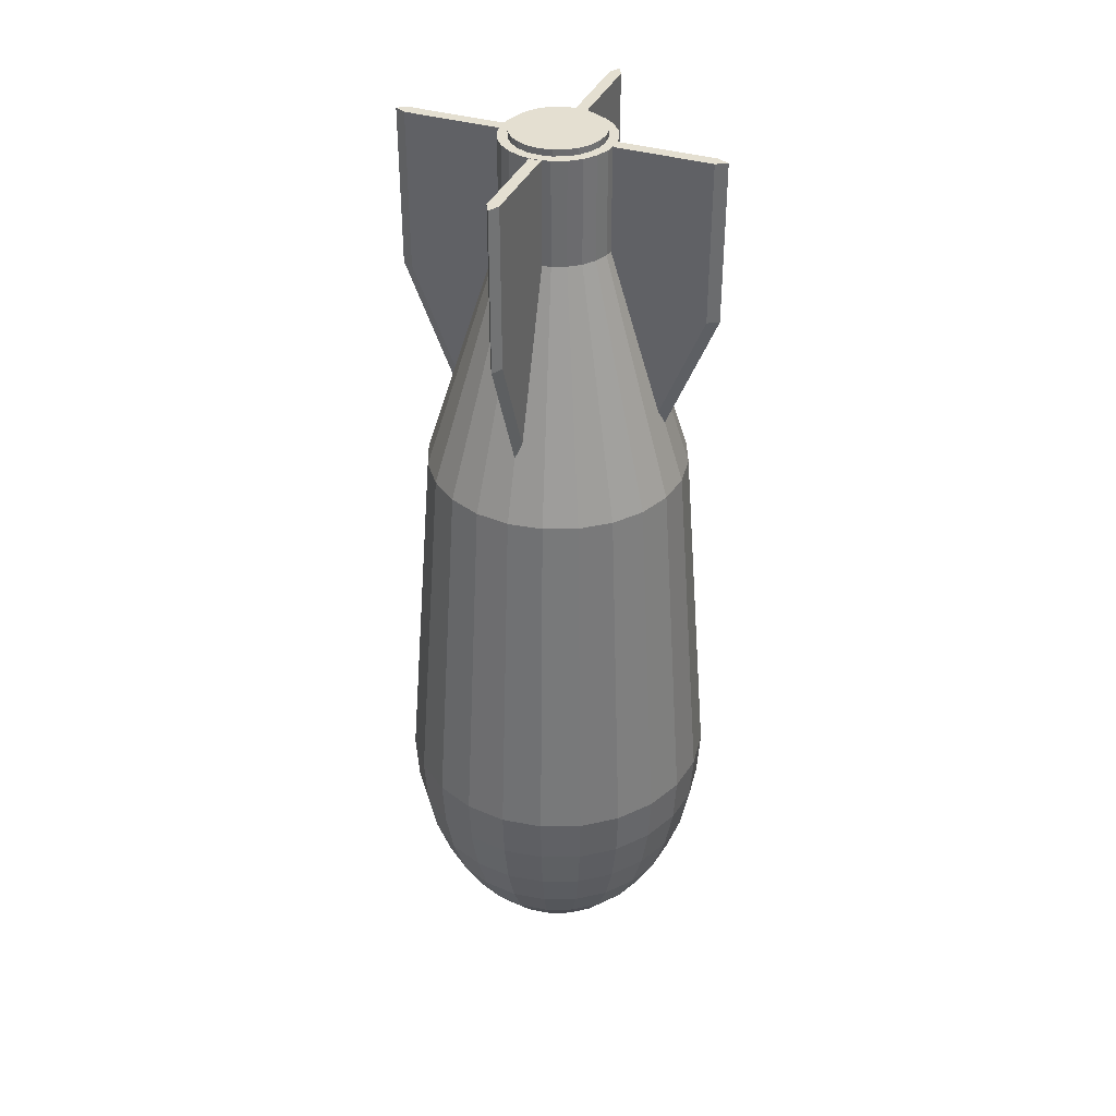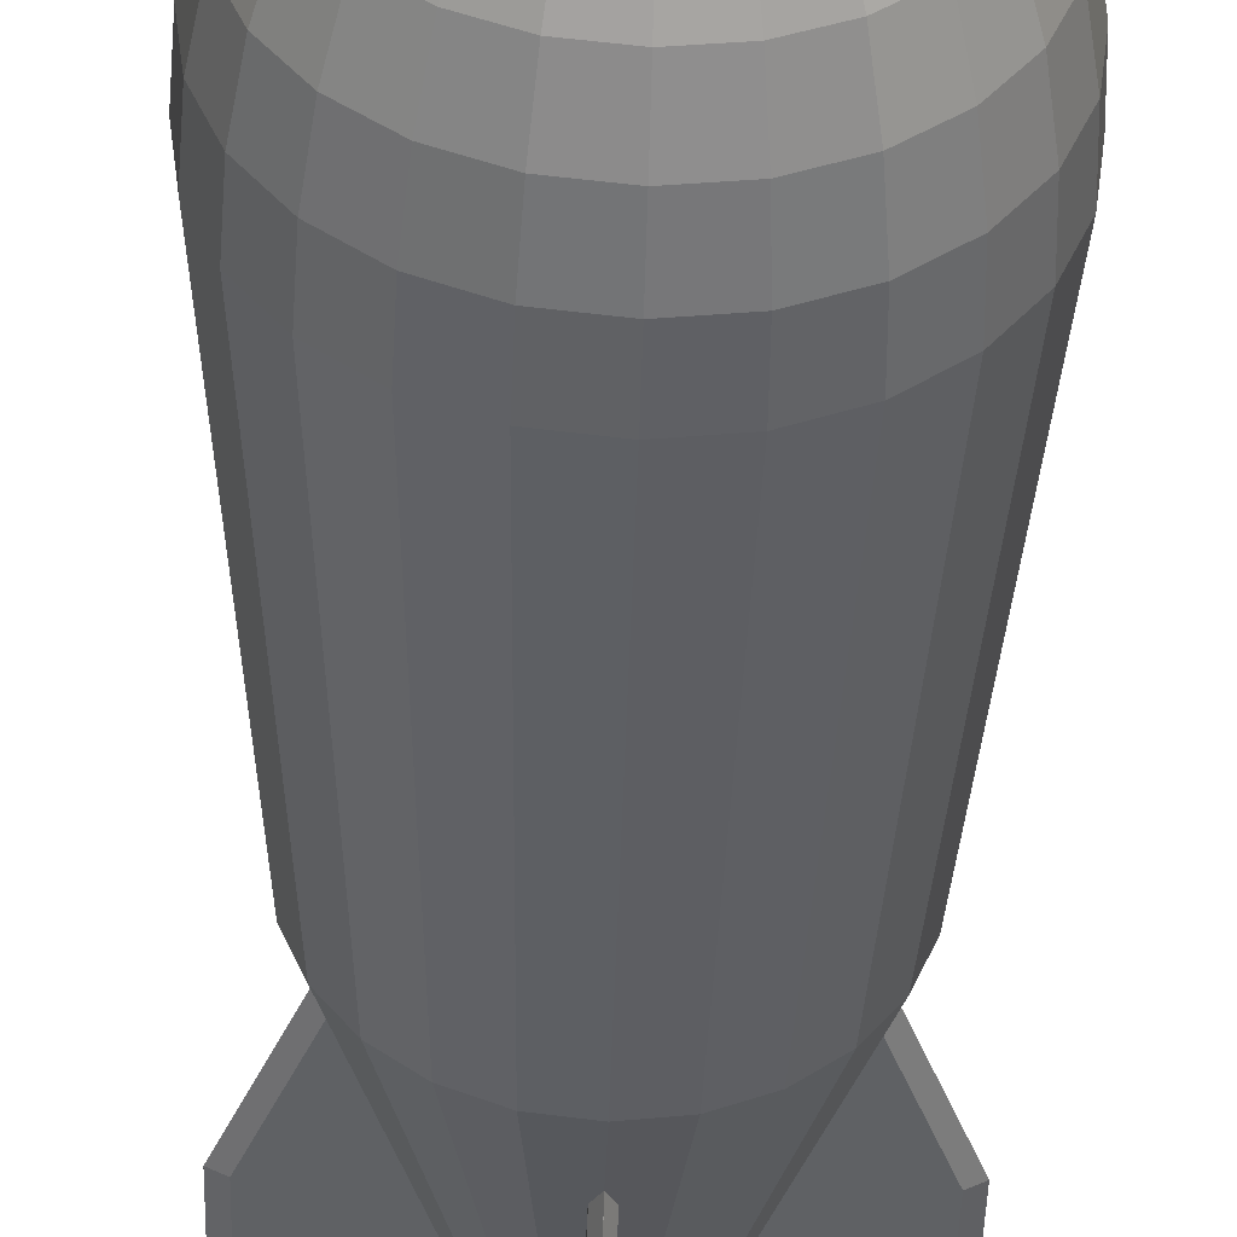
<metadata>
{"format":"obj","ext":"obj","renderer":"f3d","projection":"perspective","resolution":1024,"background":"white","views":[{"elev":36.8,"azim":111.5,"up":"+Y"},{"elev":-45.9,"azim":-1.6,"up":"+Z"}]}
</metadata>
<code>
o Cube.017_Cube.019
v 0.4056 1.483 0.4818
v 0.428 1.068 0.4818
v 0.4056 1.483 0.5181
v 0.428 1.068 0.5181
v 0.4056 1.98 0.4818
v 0.4056 1.98 0.5181
v 0.4056 1.98 0.4818
v 0.4056 1.98 0.5181
v 0 1.483 0.4999
v 0.03461 1.483 0.4818
v 0.1698 1.068 0.4999
v 0.2044 1.068 0.4818
v 0.03461 1.483 0.5181
v 0 1.483 0.5
v 0.2044 1.068 0.5181
v 0.1698 1.068 0.5
v 0.03457 1.98 0.4818
v 0 1.98 0.4999
v 0 1.98 0.5
v 0.03457 1.98 0.5181
v 0.5 0.9105 0.9076
v 0.5 -0.227 0.9953
v 0.6055 0.9105 0.8937
v 0.6282 -0.227 0.9785
v 0.7038 0.9105 0.853
v 0.7477 -0.227 0.929
v 0.7882 0.9105 0.7882
v 0.8503 -0.227 0.8503
v 0.853 0.9105 0.7038
v 0.929 -0.227 0.7477
v 0.8937 0.9105 0.6055
v 0.9785 -0.227 0.6282
v 0.9076 0.9105 0.5
v 0.9953 -0.227 0.5
v 0.8937 0.9105 0.3945
v 0.9785 -0.227 0.3718
v 0.853 0.9105 0.2962
v 0.929 -0.227 0.2523
v 0.7882 0.9105 0.2118
v 0.8503 -0.227 0.1497
v 0.7038 0.9105 0.147
v 0.7477 -0.227 0.07102
v 0.6055 0.9105 0.1063
v 0.6282 -0.227 0.02153
v 0.5 0.9105 0.09236
v 0.5 -0.227 0.004653
v 0.3945 0.9105 0.1063
v 0.3718 -0.227 0.02153
v 0.2962 0.9105 0.147
v 0.2523 -0.227 0.07102
v 0.2118 0.9105 0.2118
v 0.1497 -0.227 0.1497
v 0.147 0.9105 0.2962
v 0.07102 -0.227 0.2523
v 0.1063 0.9105 0.3945
v 0.02153 -0.227 0.3718
v 0.09237 0.9105 0.5
v 0.004657 -0.227 0.5
v 0.1063 0.9105 0.6055
v 0.02153 -0.227 0.6282
v 0.147 0.9105 0.7038
v 0.07102 -0.227 0.7477
v 0.2118 0.9105 0.7882
v 0.1497 -0.227 0.8503
v 0.2962 0.9105 0.853
v 0.2523 -0.227 0.929
v 0.3945 0.9105 0.8937
v 0.3718 -0.227 0.9785
v 0.5 1.656 0.6726
v 0.5447 1.656 0.6667
v 0.5863 1.656 0.6495
v 0.6221 1.656 0.6221
v 0.6495 1.656 0.5863
v 0.6667 1.656 0.5447
v 0.6726 1.656 0.5
v 0.6667 1.656 0.4553
v 0.6495 1.656 0.4137
v 0.6221 1.656 0.3779
v 0.5863 1.656 0.3505
v 0.5447 1.656 0.3333
v 0.5 1.656 0.3274
v 0.4553 1.656 0.3333
v 0.4137 1.656 0.3505
v 0.3779 1.656 0.3779
v 0.3505 1.656 0.4137
v 0.3333 1.656 0.4553
v 0.3274 1.656 0.5
v 0.3333 1.656 0.5447
v 0.3505 1.656 0.5863
v 0.3779 1.656 0.6221
v 0.4137 1.656 0.6495
v 0.4553 1.656 0.6667
v 0.5 1.656 0.6726
v 0.5447 1.656 0.6667
v 0.5863 1.656 0.6495
v 0.6221 1.656 0.6221
v 0.6495 1.656 0.5863
v 0.6667 1.656 0.5447
v 0.6726 1.656 0.5
v 0.6667 1.656 0.4553
v 0.6495 1.656 0.4137
v 0.6221 1.656 0.3779
v 0.5863 1.656 0.3505
v 0.5447 1.656 0.3333
v 0.5 1.656 0.3274
v 0.4553 1.656 0.3333
v 0.4137 1.656 0.3505
v 0.3779 1.656 0.3779
v 0.3505 1.656 0.4137
v 0.3333 1.656 0.4553
v 0.3274 1.656 0.5
v 0.3333 1.656 0.5447
v 0.3505 1.656 0.5863
v 0.3779 1.656 0.6221
v 0.4137 1.656 0.6495
v 0.4553 1.656 0.6667
v 0.5 1.981 0.6726
v 0.5447 1.981 0.6667
v 0.5863 1.981 0.6495
v 0.6221 1.981 0.6221
v 0.6495 1.981 0.5863
v 0.6667 1.981 0.5447
v 0.6726 1.981 0.5
v 0.6667 1.981 0.4553
v 0.6495 1.981 0.4137
v 0.6221 1.981 0.3779
v 0.5863 1.981 0.3505
v 0.5447 1.981 0.3333
v 0.5 1.981 0.3274
v 0.4553 1.981 0.3333
v 0.4137 1.981 0.3505
v 0.3779 1.981 0.3779
v 0.3505 1.981 0.4137
v 0.3333 1.981 0.4553
v 0.3274 1.981 0.5
v 0.3333 1.981 0.5447
v 0.3505 1.981 0.5863
v 0.3779 1.981 0.6221
v 0.4137 1.981 0.6495
v 0.4553 1.981 0.6667
v 0.5 1.981 0.6426
v 0.5369 1.981 0.6378
v 0.5713 1.981 0.6235
v 0.6009 1.981 0.6009
v 0.6235 1.981 0.5713
v 0.6378 1.981 0.5369
v 0.6426 1.981 0.5
v 0.6378 1.981 0.4631
v 0.6235 1.981 0.4287
v 0.6009 1.981 0.3991
v 0.5713 1.981 0.3765
v 0.5369 1.981 0.3622
v 0.5 1.981 0.3574
v 0.4631 1.981 0.3622
v 0.4287 1.981 0.3765
v 0.3991 1.981 0.3991
v 0.3765 1.981 0.4287
v 0.3622 1.981 0.4631
v 0.3574 1.981 0.5
v 0.3622 1.981 0.5369
v 0.3765 1.981 0.5713
v 0.3991 1.981 0.6009
v 0.4287 1.981 0.6235
v 0.4631 1.981 0.6378
v 0.5 1.981 0.6726
v 0.5447 1.981 0.6667
v 0.5863 1.981 0.6495
v 0.6221 1.981 0.6221
v 0.6495 1.981 0.5863
v 0.6667 1.981 0.5447
v 0.6726 1.981 0.5
v 0.6667 1.981 0.4553
v 0.6495 1.981 0.4137
v 0.6221 1.981 0.3779
v 0.5863 1.981 0.3505
v 0.5447 1.981 0.3333
v 0.5 1.981 0.3274
v 0.4553 1.981 0.3333
v 0.4137 1.981 0.3505
v 0.3779 1.981 0.3779
v 0.3505 1.981 0.4137
v 0.3333 1.981 0.4553
v 0.3274 1.981 0.5
v 0.3333 1.981 0.5447
v 0.3505 1.981 0.5863
v 0.3779 1.981 0.6221
v 0.4137 1.981 0.6495
v 0.4553 1.981 0.6667
v 0.5 2.001 0.6426
v 0.5369 2.001 0.6378
v 0.5713 2.001 0.6235
v 0.6009 2.001 0.6009
v 0.6235 2.001 0.5713
v 0.6378 2.001 0.5369
v 0.6426 2.001 0.5
v 0.6378 2.001 0.4631
v 0.6235 2.001 0.4287
v 0.6009 2.001 0.3991
v 0.5713 2.001 0.3765
v 0.5369 2.001 0.3622
v 0.5 2.001 0.3574
v 0.4631 2.001 0.3622
v 0.4287 2.001 0.3765
v 0.3991 2.001 0.3991
v 0.3765 2.001 0.4287
v 0.3622 2.001 0.4631
v 0.3574 2.001 0.5
v 0.3622 2.001 0.5369
v 0.3765 2.001 0.5713
v 0.3991 2.001 0.6009
v 0.4287 2.001 0.6235
v 0.4631 2.001 0.6378
v 0.5 -0.9404 0.6896
v 0.5 -0.8691 0.7752
v 0.5 -0.3776 0.9858
v 0.5 -0.227 0.9953
v 0.525 -0.9844 0.5933
v 0.5491 -0.9404 0.6831
v 0.5712 -0.8691 0.7658
v 0.5907 -0.773 0.8383
v 0.6066 -0.656 0.8978
v 0.6184 -0.5225 0.942
v 0.6257 -0.3776 0.9693
v 0.6282 -0.227 0.9785
v 0.5483 -0.9844 0.5837
v 0.5948 -0.9404 0.6642
v 0.6376 -0.8691 0.7383
v 0.6751 -0.773 0.8033
v 0.7059 -0.656 0.8567
v 0.7288 -0.5225 0.8963
v 0.7429 -0.3776 0.9207
v 0.7477 -0.227 0.929
v 0.5683 -0.9844 0.5683
v 0.634 -0.9404 0.634
v 0.6946 -0.8691 0.6946
v 0.7477 -0.773 0.7477
v 0.7912 -0.656 0.7912
v 0.8236 -0.5225 0.8236
v 0.8435 -0.3776 0.8435
v 0.8503 -0.227 0.8503
v 0.5837 -0.9844 0.5483
v 0.6642 -0.9404 0.5948
v 0.7383 -0.8691 0.6376
v 0.8033 -0.773 0.6751
v 0.8567 -0.656 0.7059
v 0.8963 -0.5225 0.7288
v 0.9207 -0.3776 0.7429
v 0.929 -0.227 0.7477
v 0.5933 -0.9844 0.525
v 0.6831 -0.9404 0.5491
v 0.7658 -0.8691 0.5712
v 0.8383 -0.773 0.5907
v 0.8978 -0.656 0.6066
v 0.942 -0.5225 0.6184
v 0.9693 -0.3776 0.6257
v 0.9785 -0.227 0.6282
v 0.5966 -0.9844 0.5
v 0.6896 -0.9404 0.5
v 0.7752 -0.8691 0.5
v 0.8503 -0.773 0.5
v 0.9119 -0.656 0.5
v 0.9576 -0.5225 0.5
v 0.9858 -0.3776 0.5
v 0.9953 -0.227 0.5
v 0.5933 -0.9844 0.475
v 0.6831 -0.9404 0.4509
v 0.7658 -0.8691 0.4288
v 0.8383 -0.773 0.4093
v 0.8978 -0.656 0.3934
v 0.942 -0.5225 0.3816
v 0.9693 -0.3776 0.3743
v 0.9785 -0.227 0.3718
v 0.5837 -0.9844 0.4517
v 0.6642 -0.9404 0.4052
v 0.7383 -0.8691 0.3624
v 0.8033 -0.773 0.3249
v 0.8567 -0.656 0.2941
v 0.8963 -0.5225 0.2712
v 0.9207 -0.3776 0.2571
v 0.929 -0.227 0.2523
v 0.5683 -0.9844 0.4317
v 0.634 -0.9404 0.366
v 0.6946 -0.8691 0.3054
v 0.7477 -0.773 0.2523
v 0.7912 -0.656 0.2088
v 0.8236 -0.5225 0.1764
v 0.8435 -0.3776 0.1565
v 0.8503 -0.227 0.1497
v 0.5483 -0.9844 0.4163
v 0.5948 -0.9404 0.3358
v 0.6376 -0.8691 0.2617
v 0.6751 -0.773 0.1967
v 0.7059 -0.656 0.1433
v 0.7288 -0.5225 0.1037
v 0.7429 -0.3776 0.07926
v 0.7477 -0.227 0.07102
v 0.525 -0.9844 0.4067
v 0.5491 -0.9404 0.3169
v 0.5712 -0.8691 0.2342
v 0.5907 -0.773 0.1617
v 0.6066 -0.656 0.1022
v 0.6184 -0.5225 0.05795
v 0.6257 -0.3776 0.03072
v 0.6282 -0.227 0.02153
v 0.5 -0.9844 0.4034
v 0.5 -0.9404 0.3104
v 0.5 -0.8691 0.2248
v 0.5 -0.773 0.1497
v 0.5 -0.656 0.08813
v 0.5 -0.5225 0.04236
v 0.5 -0.3776 0.01417
v 0.5 -0.227 0.004653
v 0.475 -0.9844 0.4067
v 0.4509 -0.9404 0.3169
v 0.4288 -0.8691 0.2342
v 0.4093 -0.773 0.1617
v 0.3934 -0.656 0.1022
v 0.3816 -0.5225 0.05795
v 0.3743 -0.3776 0.03072
v 0.3718 -0.227 0.02153
v 0.5 -0.9992 0.5
v 0.4517 -0.9844 0.4163
v 0.4052 -0.9404 0.3358
v 0.3624 -0.8691 0.2617
v 0.3249 -0.773 0.1967
v 0.2941 -0.656 0.1433
v 0.2712 -0.5225 0.1037
v 0.2571 -0.3776 0.07926
v 0.2523 -0.227 0.07102
v 0.4317 -0.9844 0.4317
v 0.366 -0.9404 0.366
v 0.3054 -0.8691 0.3054
v 0.2523 -0.773 0.2523
v 0.2088 -0.656 0.2088
v 0.1764 -0.5225 0.1764
v 0.1565 -0.3776 0.1565
v 0.1497 -0.227 0.1497
v 0.4163 -0.9844 0.4517
v 0.3358 -0.9404 0.4052
v 0.2617 -0.8691 0.3624
v 0.1967 -0.773 0.3249
v 0.1433 -0.656 0.2941
v 0.1037 -0.5225 0.2712
v 0.07926 -0.3776 0.2571
v 0.07102 -0.227 0.2523
v 0.4067 -0.9844 0.475
v 0.3169 -0.9404 0.4509
v 0.2342 -0.8691 0.4288
v 0.1617 -0.773 0.4093
v 0.1022 -0.656 0.3934
v 0.05796 -0.5225 0.3816
v 0.03073 -0.3776 0.3743
v 0.02153 -0.227 0.3718
v 0.4034 -0.9844 0.5
v 0.3104 -0.9404 0.5
v 0.2248 -0.8691 0.5
v 0.1497 -0.773 0.5
v 0.08814 -0.656 0.5
v 0.04236 -0.5225 0.5
v 0.01418 -0.3776 0.5
v 0.004657 -0.227 0.5
v 0.4067 -0.9844 0.525
v 0.3169 -0.9404 0.5491
v 0.2342 -0.8691 0.5712
v 0.1617 -0.773 0.5907
v 0.1022 -0.656 0.6066
v 0.05796 -0.5225 0.6184
v 0.03073 -0.3776 0.6257
v 0.02153 -0.227 0.6282
v 0.4163 -0.9844 0.5483
v 0.3358 -0.9404 0.5948
v 0.2617 -0.8691 0.6376
v 0.1967 -0.773 0.6751
v 0.1433 -0.656 0.7059
v 0.1037 -0.5225 0.7288
v 0.07926 -0.3776 0.7429
v 0.07102 -0.227 0.7477
v 0.4317 -0.9844 0.5683
v 0.366 -0.9404 0.634
v 0.3054 -0.8691 0.6946
v 0.2523 -0.773 0.7477
v 0.2088 -0.656 0.7912
v 0.1764 -0.5225 0.8236
v 0.1565 -0.3776 0.8435
v 0.1497 -0.227 0.8503
v 0.4517 -0.9844 0.5837
v 0.4052 -0.9404 0.6642
v 0.3624 -0.8691 0.7383
v 0.3249 -0.773 0.8033
v 0.2941 -0.656 0.8567
v 0.2712 -0.5225 0.8963
v 0.2571 -0.3776 0.9207
v 0.2523 -0.227 0.929
v 0.475 -0.9844 0.5933
v 0.4509 -0.9404 0.6831
v 0.4288 -0.8691 0.7658
v 0.4093 -0.773 0.8383
v 0.3934 -0.656 0.8978
v 0.3816 -0.5225 0.942
v 0.3743 -0.3776 0.9693
v 0.3718 -0.227 0.9785
v 0.5 -0.9844 0.5966
v 0.5 -0.773 0.8503
v 0.5 -0.656 0.9119
v 0.5 -0.5225 0.9576
v 0.5182 1.483 0.4056
v 0.5182 1.068 0.4279
v 0.4818 1.483 0.4056
v 0.4818 1.068 0.4279
v 0.5182 1.98 0.4056
v 0.4818 1.98 0.4056
v 0.5182 1.98 0.4056
v 0.4818 1.98 0.4056
v 0.5001 1.483 -3e-06
v 0.5182 1.483 0.0346
v 0.5001 1.068 0.1698
v 0.5182 1.068 0.2044
v 0.4818 1.483 0.0346
v 0.4999 1.483 -3e-06
v 0.4818 1.068 0.2044
v 0.4999 1.068 0.1698
v 0.5182 1.98 0.03457
v 0.5001 1.98 -3e-06
v 0.4999 1.98 -3e-06
v 0.4818 1.98 0.03457
v 0.4818 1.483 0.5944
v 0.4818 1.068 0.572
v 0.5182 1.483 0.5944
v 0.5182 1.068 0.572
v 0.4818 1.98 0.5944
v 0.5182 1.98 0.5944
v 0.4818 1.98 0.5944
v 0.5182 1.98 0.5944
v 0.4999 1.483 1
v 0.4818 1.483 0.9654
v 0.4999 1.068 0.8302
v 0.4818 1.068 0.7955
v 0.5182 1.483 0.9654
v 0.5001 1.483 1
v 0.5182 1.068 0.7955
v 0.5001 1.068 0.8302
v 0.4818 1.98 0.9654
v 0.4999 1.98 1
v 0.5001 1.98 1
v 0.5182 1.98 0.9654
v 0.5944 1.483 0.5182
v 0.572 1.068 0.5182
v 0.5944 1.483 0.4818
v 0.572 1.068 0.4818
v 0.5944 1.98 0.5182
v 0.5944 1.98 0.4818
v 0.5944 1.98 0.5182
v 0.5944 1.98 0.4818
v 1 1.483 0.5001
v 0.9654 1.483 0.5182
v 0.8302 1.068 0.5001
v 0.7956 1.068 0.5182
v 0.9654 1.483 0.4818
v 1 1.483 0.4999
v 0.7956 1.068 0.4818
v 0.8302 1.068 0.4999
v 0.9654 1.98 0.5182
v 1 1.98 0.5001
v 1 1.98 0.4999
v 0.9654 1.98 0.4818
f 1 2 12 10
f 13 3 6 20
f 3 4 2 1
f 1 10 17 5
f 13 15 4 3
f 4 15 16 11 12 2
f 3 1 5 6
f 9 11 16 14
f 6 5 7 8
f 20 17 18
f 5 17 20 6
f 10 12 11 9
f 15 13 14 16
f 17 10 9 18
f 13 20 19 14
f 9 14 19 18
f 21 22 24 23
f 23 24 26 25
f 25 26 28 27
f 27 28 30 29
f 29 30 32 31
f 31 32 34 33
f 33 34 36 35
f 35 36 38 37
f 37 38 40 39
f 39 40 42 41
f 41 42 44 43
f 43 44 46 45
f 45 46 48 47
f 47 48 50 49
f 49 50 52 51
f 51 52 54 53
f 53 54 56 55
f 55 56 58 57
f 57 58 60 59
f 59 60 62 61
f 61 62 64 63
f 63 64 66 65
f 24 22 68 66 64 62 60 58 56 54 52 50 48 46 44 42 40 38 36 34 32 30 28 26
f 65 66 68 67
f 67 68 22 21
f 23 25 71 70
f 33 35 76 75
f 43 45 81 80
f 53 55 86 85
f 63 65 91 90
f 29 31 74 73
f 39 41 79 78
f 49 51 84 83
f 59 61 89 88
f 25 27 72 71
f 35 37 77 76
f 45 47 82 81
f 21 23 70 69
f 55 57 87 86
f 65 67 92 91
f 31 33 75 74
f 41 43 80 79
f 51 53 85 84
f 61 63 90 89
f 27 29 73 72
f 37 39 78 77
f 47 49 83 82
f 57 59 88 87
f 67 21 69 92
f 82 83 107 106
f 89 90 114 113
f 74 75 99 98
f 81 82 106 105
f 88 89 113 112
f 73 74 98 97
f 80 81 105 104
f 87 88 112 111
f 72 73 97 96
f 79 80 104 103
f 86 87 111 110
f 71 72 96 95
f 78 79 103 102
f 85 86 110 109
f 70 71 95 94
f 92 69 93 116
f 77 78 102 101
f 84 85 109 108
f 69 70 94 93
f 91 92 116 115
f 76 77 101 100
f 83 84 108 107
f 90 91 115 114
f 75 76 100 99
f 106 107 131 130
f 113 114 138 137
f 98 99 123 122
f 105 106 130 129
f 112 113 137 136
f 97 98 122 121
f 104 105 129 128
f 111 112 136 135
f 96 97 121 120
f 103 104 128 127
f 110 111 135 134
f 95 96 120 119
f 102 103 127 126
f 109 110 134 133
f 94 95 119 118
f 116 93 117 140
f 101 102 126 125
f 108 109 133 132
f 93 94 118 117
f 115 116 140 139
f 100 101 125 124
f 107 108 132 131
f 114 115 139 138
f 99 100 124 123
f 123 124 172 171
f 151 152 200 199
f 138 139 187 186
f 131 132 180 179
f 124 125 173 172
f 139 140 188 187
f 117 118 166 165
f 132 133 181 180
f 125 126 174 173
f 140 117 165 188
f 118 119 167 166
f 133 134 182 181
f 126 127 175 174
f 119 120 168 167
f 134 135 183 182
f 127 128 176 175
f 120 121 169 168
f 135 136 184 183
f 128 129 177 176
f 121 122 170 169
f 136 137 185 184
f 129 130 178 177
f 122 123 171 170
f 137 138 186 185
f 130 131 179 178
f 142 141 165 166
f 143 142 166 167
f 144 143 167 168
f 145 144 168 169
f 146 145 169 170
f 147 146 170 171
f 148 147 171 172
f 149 148 172 173
f 150 149 173 174
f 151 150 174 175
f 152 151 175 176
f 153 152 176 177
f 154 153 177 178
f 155 154 178 179
f 156 155 179 180
f 157 156 180 181
f 158 157 181 182
f 159 158 182 183
f 160 159 183 184
f 161 160 184 185
f 162 161 185 186
f 163 162 186 187
f 164 163 187 188
f 141 164 188 165
f 189 190 191 192 193 194 195 196 197 198 199 200 201 202 203 204 205 206 207 208 209 210 211 212
f 144 145 193 192
f 159 160 208 207
f 152 153 201 200
f 145 146 194 193
f 160 161 209 208
f 153 154 202 201
f 146 147 195 194
f 161 162 210 209
f 154 155 203 202
f 147 148 196 195
f 162 163 211 210
f 155 156 204 203
f 148 149 197 196
f 163 164 212 211
f 141 142 190 189
f 156 157 205 204
f 149 150 198 197
f 164 141 189 212
f 142 143 191 190
f 157 158 206 205
f 150 151 199 198
f 143 144 192 191
f 158 159 207 206
f 405 404 221 222
f 215 405 222 223
f 216 215 223 224
f 402 321 217
f 213 402 217 218
f 214 213 218 219
f 403 214 219 220
f 404 403 220 221
f 221 220 228 229
f 222 221 229 230
f 223 222 230 231
f 224 223 231 232
f 217 321 225
f 218 217 225 226
f 219 218 226 227
f 220 219 227 228
f 225 321 233
f 226 225 233 234
f 227 226 234 235
f 228 227 235 236
f 229 228 236 237
f 230 229 237 238
f 231 230 238 239
f 232 231 239 240
f 237 236 244 245
f 238 237 245 246
f 239 238 246 247
f 240 239 247 248
f 233 321 241
f 234 233 241 242
f 235 234 242 243
f 236 235 243 244
f 242 241 249 250
f 243 242 250 251
f 244 243 251 252
f 245 244 252 253
f 246 245 253 254
f 247 246 254 255
f 248 247 255 256
f 241 321 249
f 254 253 261 262
f 255 254 262 263
f 256 255 263 264
f 249 321 257
f 250 249 257 258
f 251 250 258 259
f 252 251 259 260
f 253 252 260 261
f 258 257 265 266
f 259 258 266 267
f 260 259 267 268
f 261 260 268 269
f 262 261 269 270
f 263 262 270 271
f 264 263 271 272
f 257 321 265
f 270 269 277 278
f 271 270 278 279
f 272 271 279 280
f 265 321 273
f 266 265 273 274
f 267 266 274 275
f 268 267 275 276
f 269 268 276 277
f 275 274 282 283
f 276 275 283 284
f 277 276 284 285
f 278 277 285 286
f 279 278 286 287
f 280 279 287 288
f 273 321 281
f 274 273 281 282
f 287 286 294 295
f 288 287 295 296
f 281 321 289
f 282 281 289 290
f 283 282 290 291
f 284 283 291 292
f 285 284 292 293
f 286 285 293 294
f 292 291 299 300
f 293 292 300 301
f 294 293 301 302
f 295 294 302 303
f 296 295 303 304
f 289 321 297
f 290 289 297 298
f 291 290 298 299
f 304 303 311 312
f 297 321 305
f 298 297 305 306
f 299 298 306 307
f 300 299 307 308
f 301 300 308 309
f 302 301 309 310
f 303 302 310 311
f 308 307 315 316
f 309 308 316 317
f 310 309 317 318
f 311 310 318 319
f 312 311 319 320
f 305 321 313
f 306 305 313 314
f 307 306 314 315
f 320 319 328 329
f 313 321 322
f 314 313 322 323
f 315 314 323 324
f 316 315 324 325
f 317 316 325 326
f 318 317 326 327
f 319 318 327 328
f 326 325 333 334
f 327 326 334 335
f 328 327 335 336
f 329 328 336 337
f 322 321 330
f 323 322 330 331
f 324 323 331 332
f 325 324 332 333
f 330 321 338
f 331 330 338 339
f 332 331 339 340
f 333 332 340 341
f 334 333 341 342
f 335 334 342 343
f 336 335 343 344
f 337 336 344 345
f 342 341 349 350
f 343 342 350 351
f 344 343 351 352
f 345 344 352 353
f 338 321 346
f 339 338 346 347
f 340 339 347 348
f 341 340 348 349
f 347 346 354 355
f 348 347 355 356
f 349 348 356 357
f 350 349 357 358
f 351 350 358 359
f 352 351 359 360
f 353 352 360 361
f 346 321 354
f 359 358 366 367
f 360 359 367 368
f 361 360 368 369
f 354 321 362
f 355 354 362 363
f 356 355 363 364
f 357 356 364 365
f 358 357 365 366
f 364 363 371 372
f 365 364 372 373
f 366 365 373 374
f 367 366 374 375
f 368 367 375 376
f 369 368 376 377
f 362 321 370
f 363 362 370 371
f 376 375 383 384
f 377 376 384 385
f 370 321 378
f 371 370 378 379
f 372 371 379 380
f 373 372 380 381
f 374 373 381 382
f 375 374 382 383
f 380 379 387 388
f 381 380 388 389
f 382 381 389 390
f 383 382 390 391
f 384 383 391 392
f 385 384 392 393
f 378 321 386
f 379 378 386 387
f 392 391 399 400
f 393 392 400 401
f 386 321 394
f 387 386 394 395
f 388 387 395 396
f 389 388 396 397
f 390 389 397 398
f 391 390 398 399
f 397 396 214 403
f 398 397 403 404
f 399 398 404 405
f 400 399 405 215
f 401 400 215 216
f 394 321 402
f 395 394 402 213
f 396 395 213 214
f 406 407 417 415
f 418 408 411 425
f 408 409 407 406
f 406 415 422 410
f 418 420 409 408
f 409 420 421 416 417 407
f 408 406 410 411
f 414 416 421 419
f 411 410 412 413
f 425 422 423
f 410 422 425 411
f 415 417 416 414
f 420 418 419 421
f 422 415 414 423
f 418 425 424 419
f 414 419 424 423
f 426 427 437 435
f 438 428 431 445
f 428 429 427 426
f 426 435 442 430
f 438 440 429 428
f 429 440 441 436 437 427
f 428 426 430 431
f 434 436 441 439
f 431 430 432 433
f 445 442 443
f 430 442 445 431
f 435 437 436 434
f 440 438 439 441
f 442 435 434 443
f 438 445 444 439
f 434 439 444 443
f 446 447 457 455
f 458 448 451 465
f 448 449 447 446
f 446 455 462 450
f 458 460 449 448
f 449 460 461 456 457 447
f 448 446 450 451
f 454 456 461 459
f 451 450 452 453
f 465 462 463
f 450 462 465 451
f 455 457 456 454
f 460 458 459 461
f 462 455 454 463
f 458 465 464 459
f 454 459 464 463

</code>
